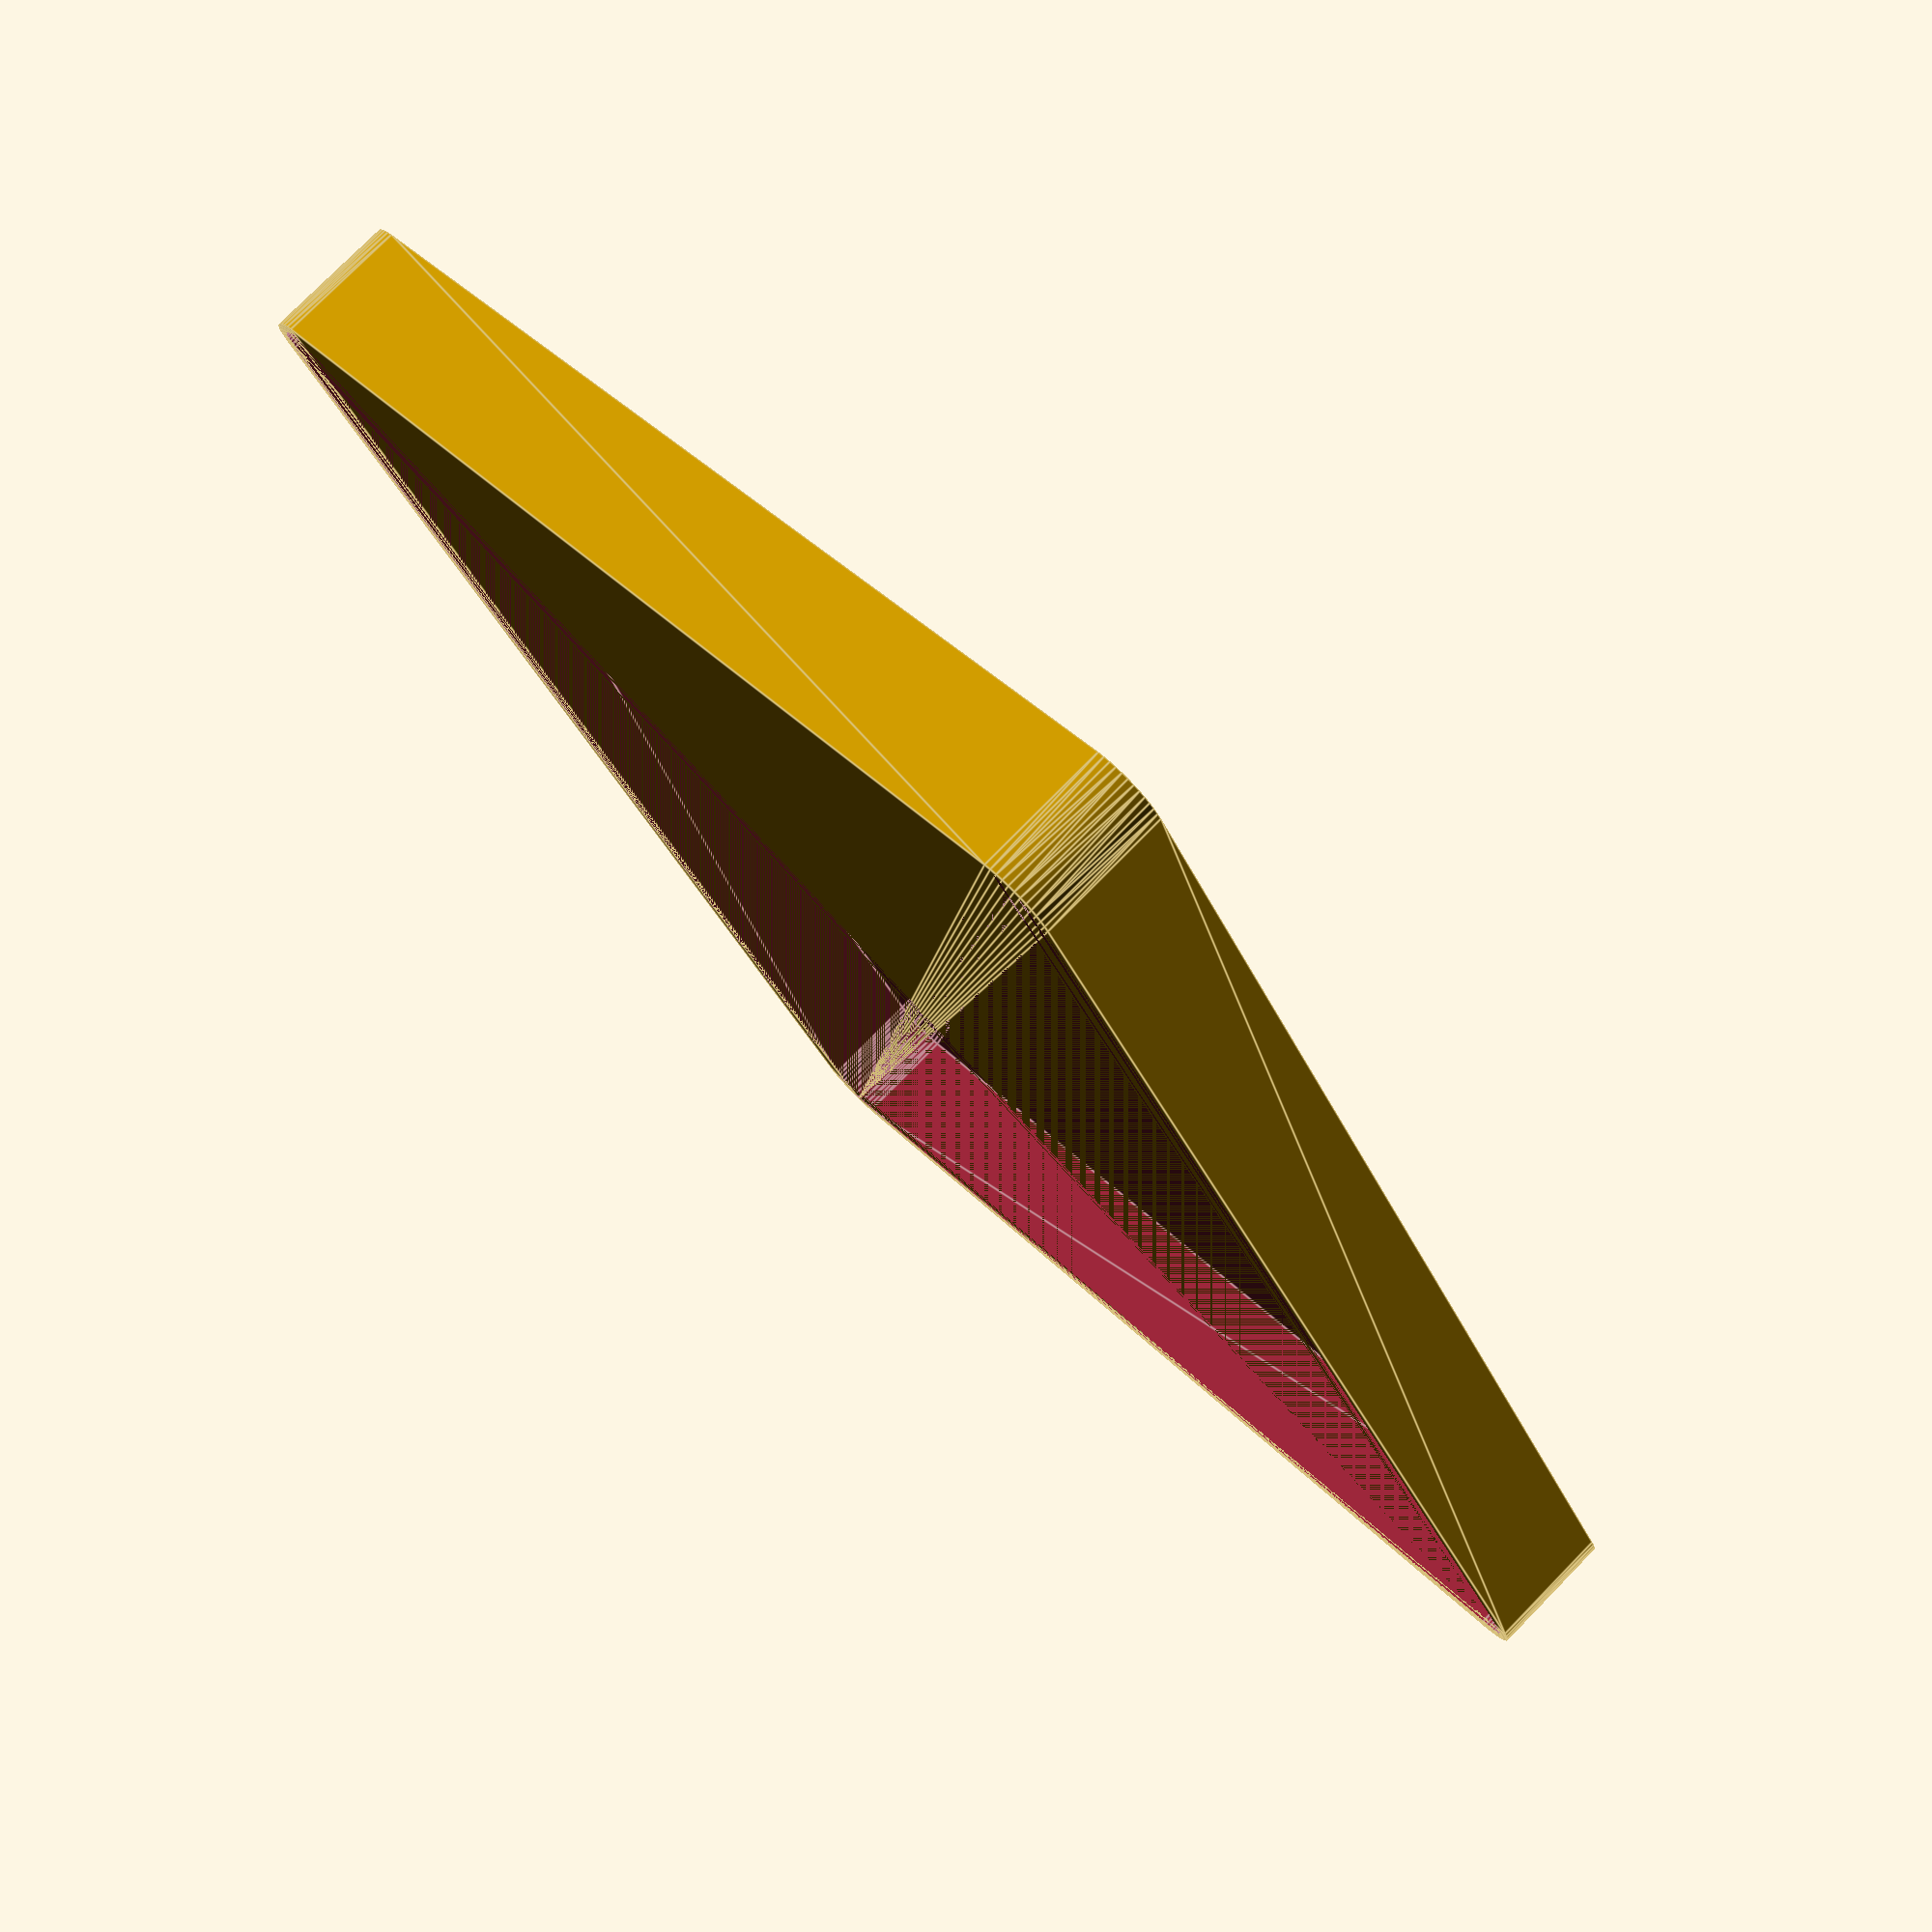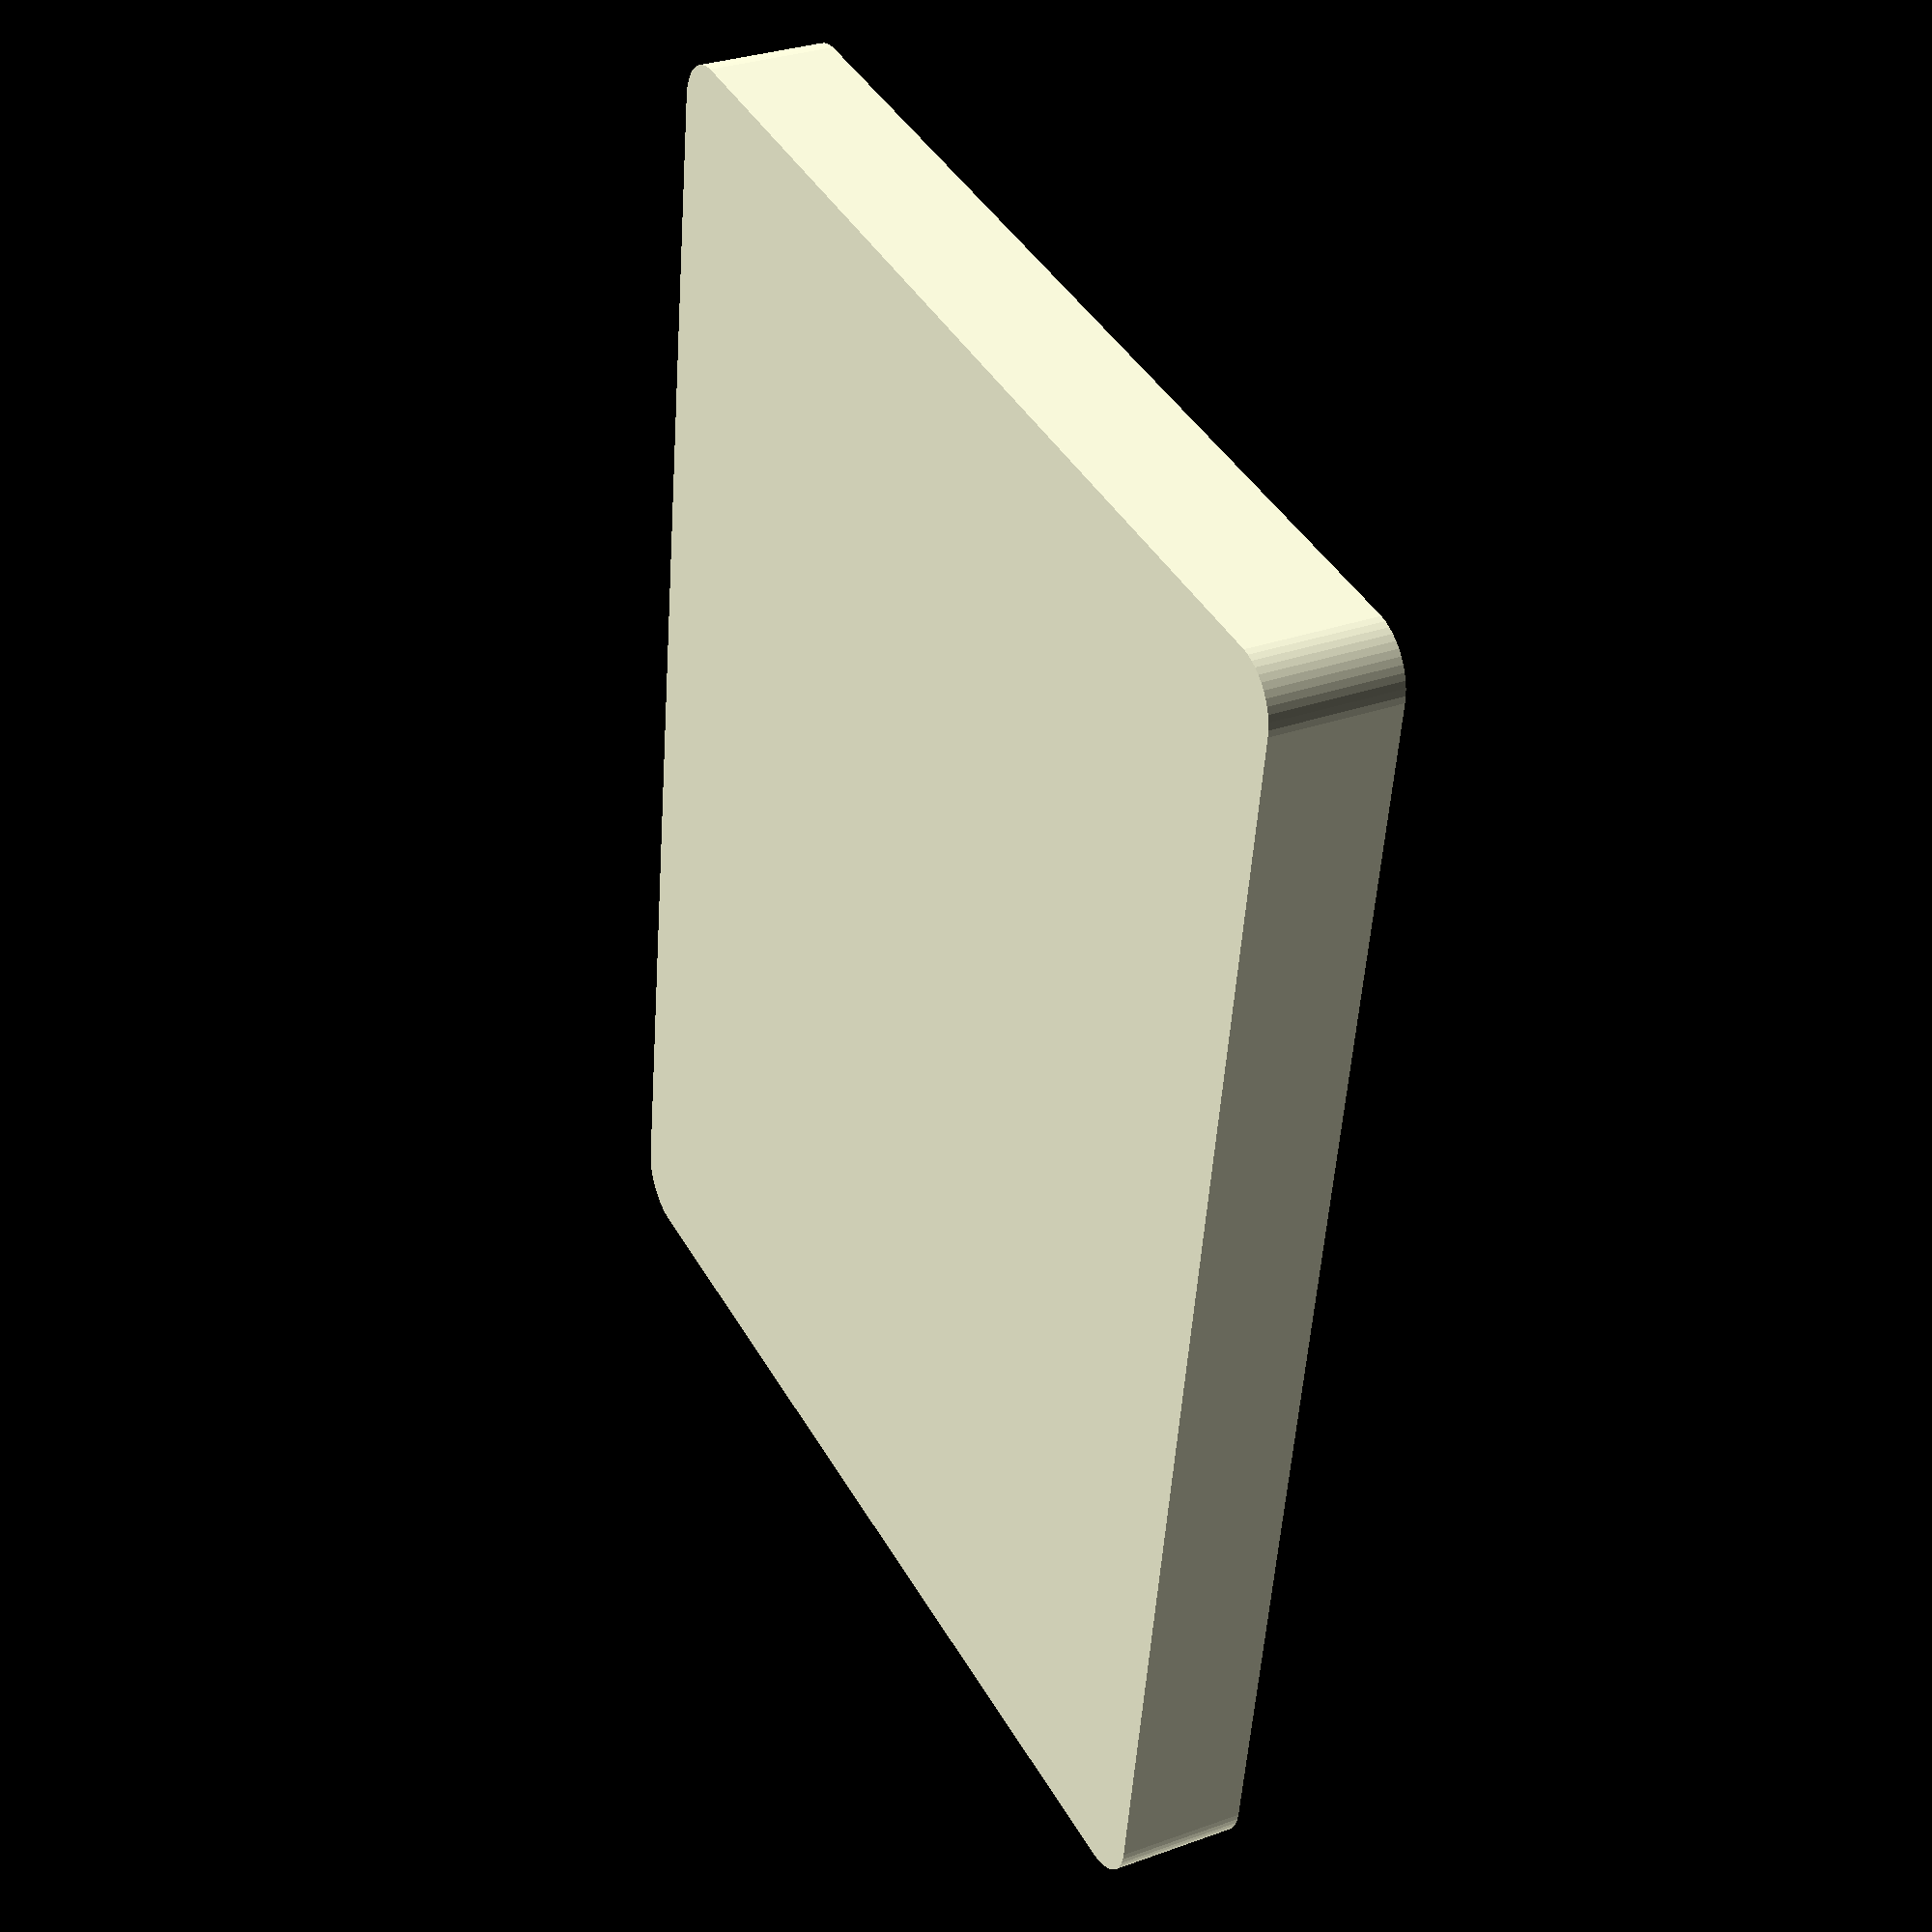
<openscad>
$fn = 50;


difference() {
	union() {
		hull() {
			translate(v = [-47.5000000000, 62.5000000000, 0]) {
				cylinder(h = 12, r = 5);
			}
			translate(v = [47.5000000000, 62.5000000000, 0]) {
				cylinder(h = 12, r = 5);
			}
			translate(v = [-47.5000000000, -62.5000000000, 0]) {
				cylinder(h = 12, r = 5);
			}
			translate(v = [47.5000000000, -62.5000000000, 0]) {
				cylinder(h = 12, r = 5);
			}
		}
	}
	union() {
		translate(v = [0, 0, 2]) {
			hull() {
				translate(v = [-47.5000000000, 62.5000000000, 0]) {
					cylinder(h = 10, r = 4);
				}
				translate(v = [47.5000000000, 62.5000000000, 0]) {
					cylinder(h = 10, r = 4);
				}
				translate(v = [-47.5000000000, -62.5000000000, 0]) {
					cylinder(h = 10, r = 4);
				}
				translate(v = [47.5000000000, -62.5000000000, 0]) {
					cylinder(h = 10, r = 4);
				}
			}
		}
	}
}
</openscad>
<views>
elev=101.9 azim=330.1 roll=135.5 proj=p view=edges
elev=148.9 azim=351.7 roll=297.2 proj=p view=wireframe
</views>
